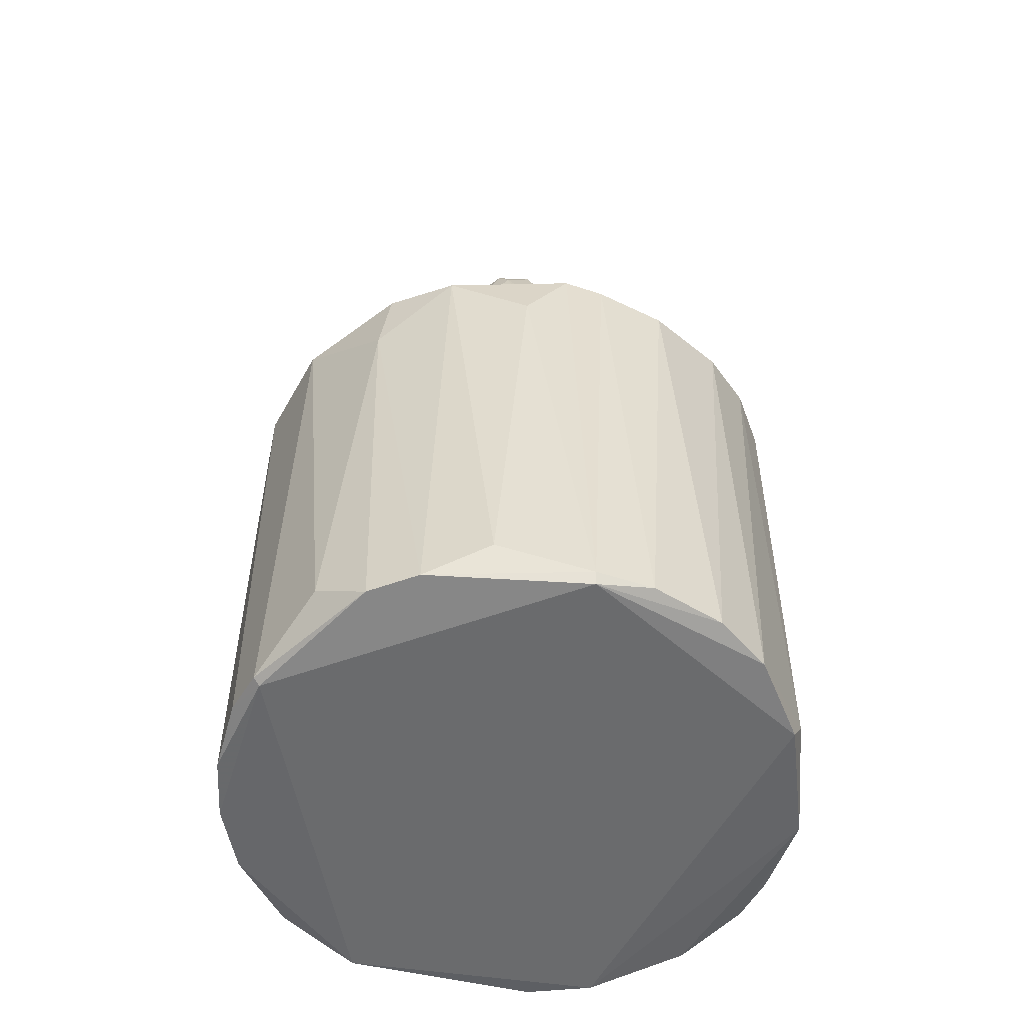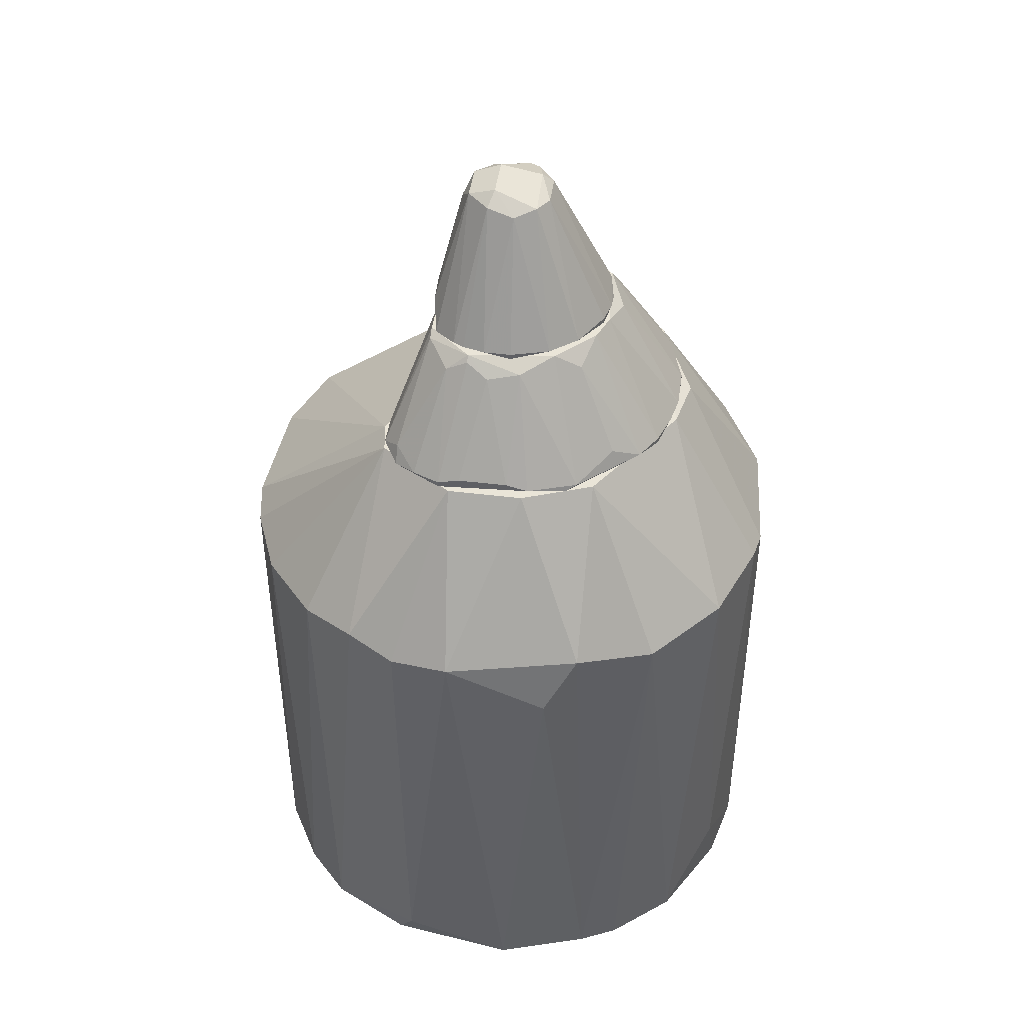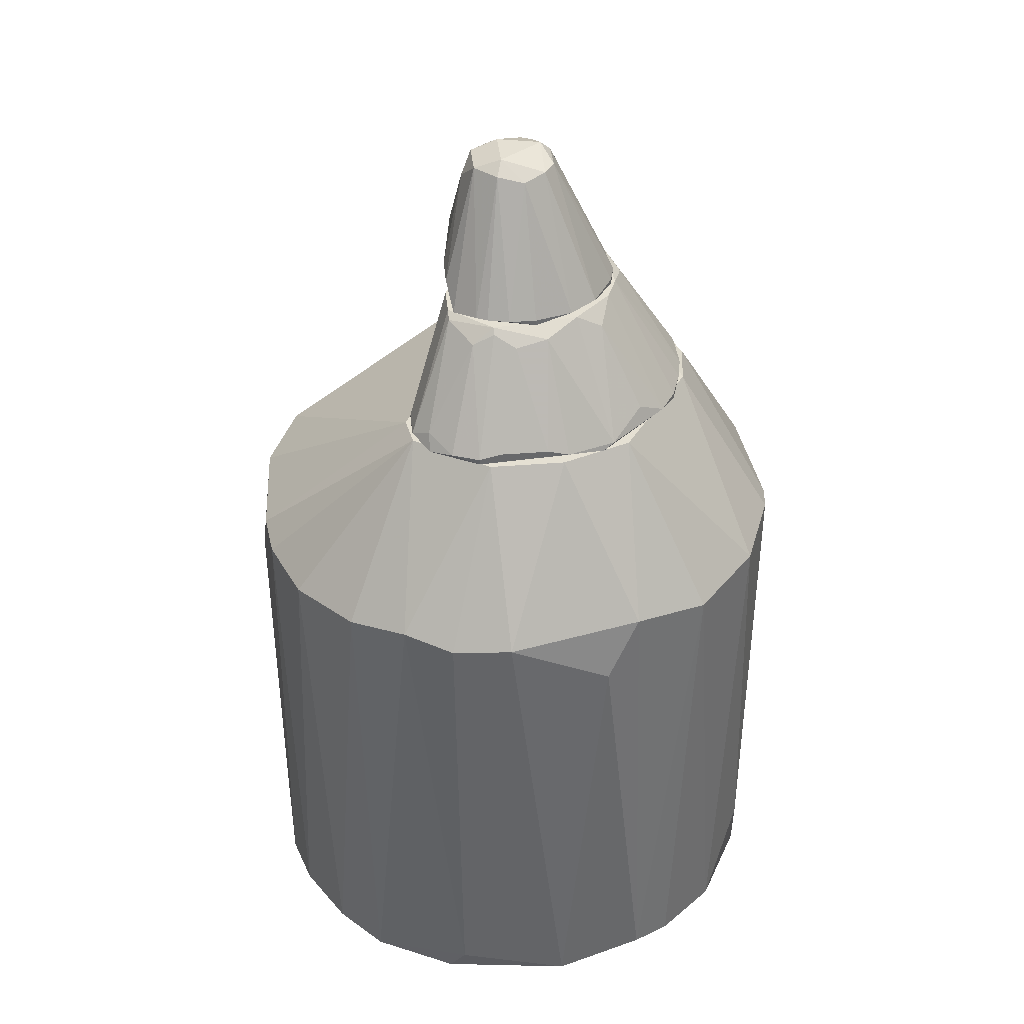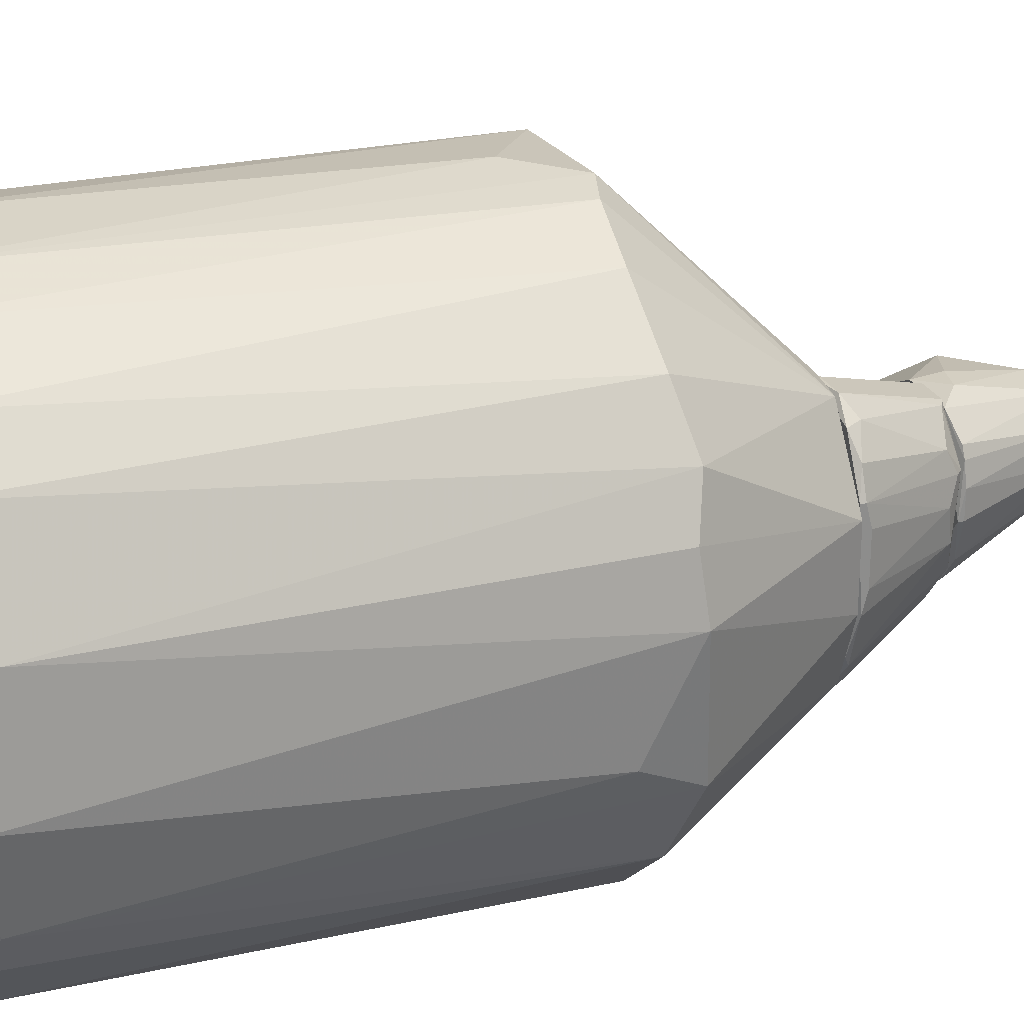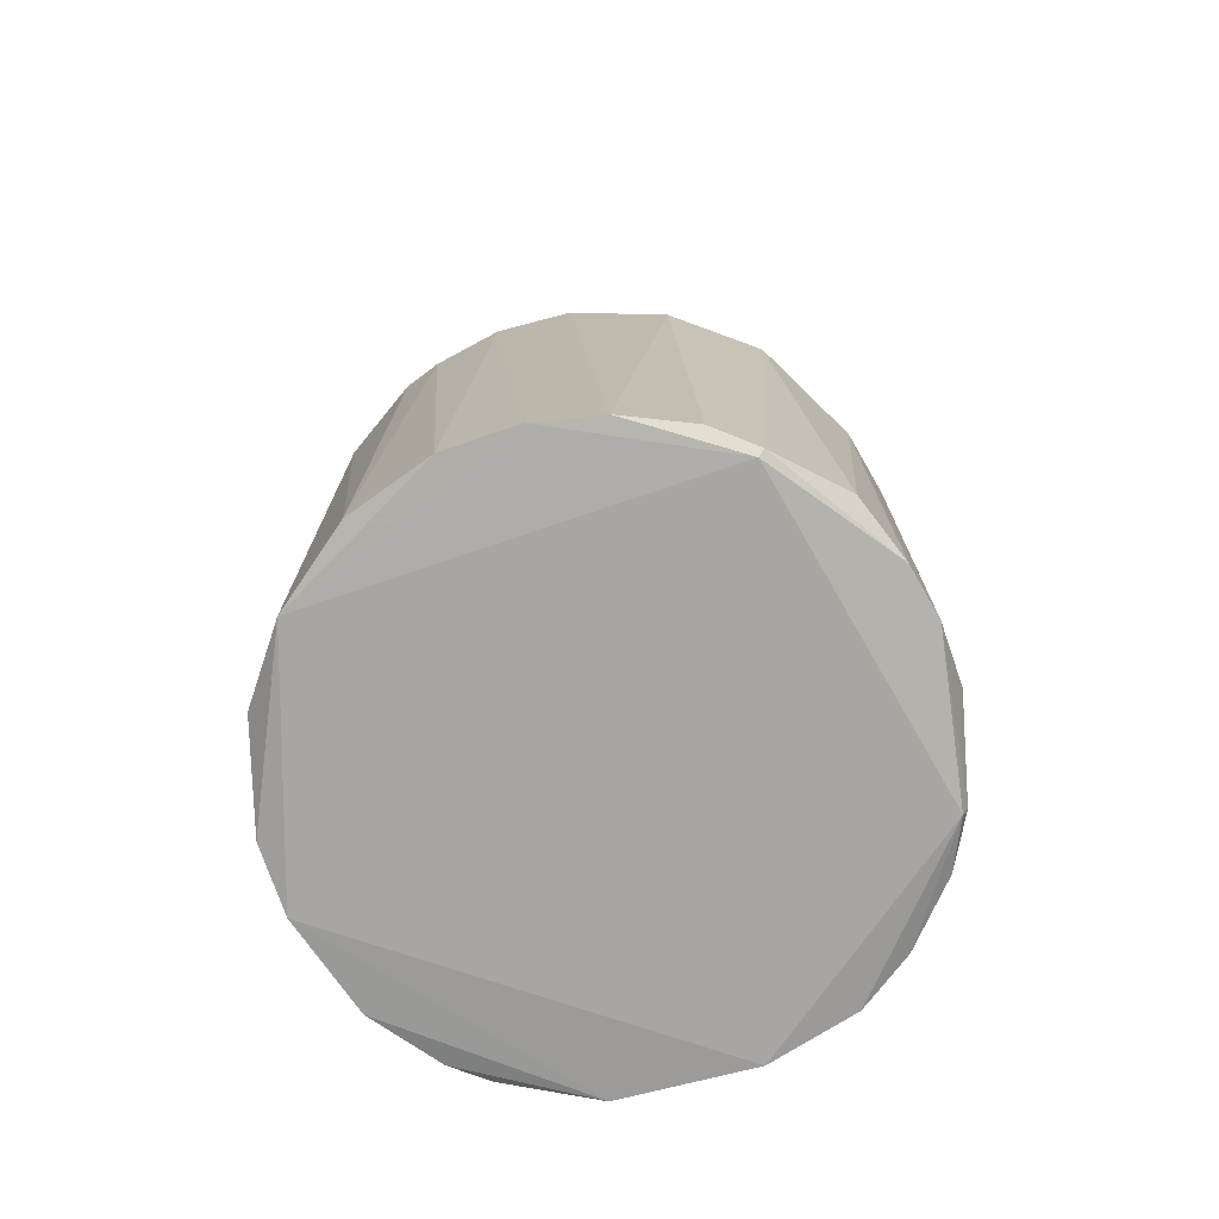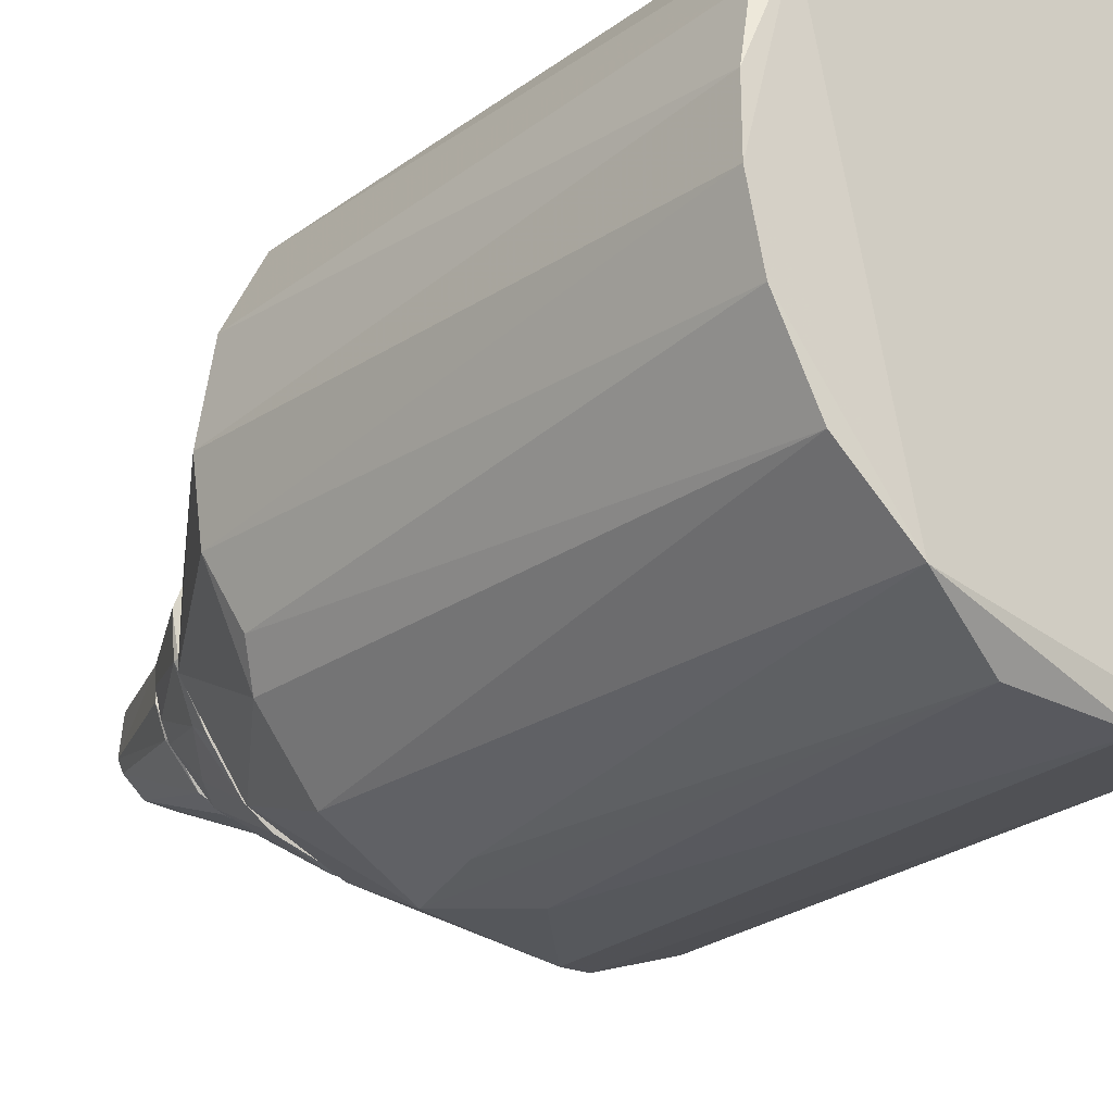
<metadata>
{"format":"obj","ext":"obj","renderer":"f3d","projection":"perspective","resolution":1024,"background":"white","views":[{"elev":-53.2,"azim":-2.7,"up":"+Y"},{"elev":44.8,"azim":98.1,"up":"+Y"},{"elev":38.1,"azim":84.1,"up":"+Y"},{"elev":25.2,"azim":70.1,"up":"+Z"},{"elev":-74.0,"azim":-84.1,"up":"+Y"},{"elev":-27.8,"azim":-42.5,"up":"+Z"}]}
</metadata>
<code>
o convex_0
v 0.5113 -0.8308 -0.05178
v -0.5137 -0.8308 -0.06151
v -0.5137 -0.8308 0.05547
v -0.1915 0.3698 -0.2762
v 0.08167 0.08666 0.5045
v 0.05248 -0.8308 -0.5106
v 0.4722 0.09638 -0.1883
v 0.111 -0.8406 0.4948
v -0.4161 0.07695 0.3093
v 0.4527 0.08666 0.2507
v -0.4161 0.06723 -0.3055
v 0.06221 0.06723 -0.5106
v 0.2282 0.3698 0.2117
v -0.2598 -0.821 0.446
v -0.2793 -0.8406 -0.4324
v 0.3355 -0.8308 -0.3933
v 0.4038 -0.8308 0.3288
v 0.2769 0.3698 -0.1884
v -0.5137 0.07683 -0.01265
v -0.3086 0.3698 0.006714
v -0.1427 0.07695 0.4948
v -0.1525 0.07695 -0.491
v 0.2672 0.06723 -0.4422
v 0.2672 0.0574 0.446
v 0.5113 0.07695 0.05547
v -0.4453 -0.8308 0.2605
v 0.4722 -0.8406 0.1824
v -0.4844 -0.8308 -0.1884
v 0.07194 0.3698 -0.3251
v -0.05487 -0.7722 0.5144
v -0.4941 0.06711 0.1531
v 0.4331 -0.8209 -0.2859
v 0.4038 0.06723 -0.3251
v 0.3258 0.3698 0.07504
v -0.1329 -0.8015 -0.5008
v -0.2598 0.0965 0.4362
v 0.2086 -0.821 0.4753
v -0.4941 0.07683 -0.1396
v 0.1696 -0.8406 -0.4812
v -0.3086 0.07695 -0.413
v -0.4062 -0.8308 -0.3251
v -0.3086 0.3698 -0.1298
v 0.1696 0.3698 0.2214
v -0.3477 -0.7527 0.3874
v 0.5015 -0.01097 -0.1297
v 0.4917 -0.7917 0.1531
v -0.4355 -0.8406 0.2507
v 0.3844 0.06723 0.3483
v 0.3258 -0.821 0.4069
v 0.4722 -0.8112 -0.2177
v 0.2184 -0.7039 -0.4715
v -0.2793 -0.04023 0.4362
v -0.07434 -0.05978 -0.5106
v 0.1208 0.07695 -0.5008
v -0.04504 0.3503 -0.3445
v 0.3258 0.3698 -0.06141
v 0.1501 0.06723 0.4948
v 0.111 -0.821 0.5045
v 0.003618 -0.02068 0.5144
v -0.172 -0.821 0.4851
v -0.4844 -0.821 0.1824
v -0.1915 -0.05978 -0.4812
v 0.4917 0.06711 0.1629
v -0.4551 0.03785 -0.2469
f 11 41 64
f 4 13 18
f 2 3 19
f 13 4 20
f 8 15 27
f 17 8 27
f 15 2 28
f 4 18 29
f 18 23 29
f 19 3 31
f 20 19 31
f 9 20 31
f 1 16 32
f 18 7 33
f 16 23 33
f 23 18 33
f 32 16 33
f 13 10 34
f 18 13 34
f 6 15 35
f 20 9 36
f 2 19 38
f 28 2 38
f 15 6 39
f 16 1 39
f 27 15 39
f 1 27 39
f 11 4 40
f 4 22 40
f 15 28 41
f 11 40 41
f 40 15 41
f 4 11 42
f 19 20 42
f 20 4 42
f 11 38 42
f 38 19 42
f 5 13 43
f 13 20 43
f 21 5 43
f 20 36 43
f 36 21 43
f 9 26 44
f 26 14 44
f 25 1 45
f 7 25 45
f 10 17 46
f 1 25 46
f 27 1 46
f 17 27 46
f 3 2 47
f 8 14 47
f 2 15 47
f 15 8 47
f 14 26 47
f 10 13 48
f 17 10 48
f 13 24 48
f 48 24 49
f 8 17 49
f 37 8 49
f 24 37 49
f 17 48 49
f 1 32 50
f 33 7 50
f 32 33 50
f 45 1 50
f 7 45 50
f 23 16 51
f 39 6 51
f 16 39 51
f 36 9 52
f 21 36 52
f 9 44 52
f 44 14 52
f 12 6 53
f 22 12 53
f 6 35 53
f 35 22 53
f 6 12 54
f 12 29 54
f 29 23 54
f 51 6 54
f 23 51 54
f 22 4 55
f 12 22 55
f 4 29 55
f 29 12 55
f 7 18 56
f 25 7 56
f 18 34 56
f 34 25 56
f 13 5 57
f 24 13 57
f 37 24 57
f 37 57 58
f 8 37 58
f 57 5 58
f 5 21 59
f 21 30 59
f 58 5 59
f 30 58 59
f 14 8 60
f 30 21 60
f 52 14 60
f 21 52 60
f 58 30 60
f 8 58 60
f 26 9 61
f 31 3 61
f 9 31 61
f 3 47 61
f 47 26 61
f 35 15 62
f 22 35 62
f 15 40 62
f 40 22 62
f 34 10 63
f 25 34 63
f 10 46 63
f 46 25 63
f 38 11 64
f 28 38 64
f 41 28 64
o convex_1
v 0.2477 0.3991 0.1824
v -0.04506 0.3698 -0.3251
v -0.04506 0.3796 -0.3251
v -0.2988 0.3796 0.00676
v -0.1622 0.5846 -0.1103
v 0.1696 0.5846 -0.1005
v 0.06221 0.5846 0.1337
v 0.2965 0.3698 -0.1396
v 0.1598 0.3698 0.2118
v -0.2598 0.3698 -0.1982
v 0.05242 0.5846 -0.1884
v -0.1817 0.5846 0.01654
v 0.1891 0.3796 -0.2665
v 0.1988 0.5748 0.05558
v 0.3161 0.3698 0.09458
v -0.08413 0.5846 -0.1786
v -0.3087 0.3698 -0.1103
v -0.2793 0.3698 0.0262
v -0.1915 0.3796 -0.2665
v 0.3161 0.3894 -0.03229
v 0.1207 0.5846 0.1337
v 0.08171 0.3796 -0.3153
v -0.211 0.5553 -0.05184
v 0.2086 0.5651 -0.04206
v 0.1598 0.5553 -0.1493
v 0.2184 0.3796 0.2118
v 0.2868 0.3796 -0.1592
v 0.1988 0.5553 0.09463
v -0.3087 0.3894 -0.03229
v -0.01576 0.5651 -0.208
v -0.2598 0.3991 -0.1786
v -0.2793 0.3796 0.0262
v -0.1427 0.3796 -0.2958
v 0.1402 0.3698 -0.2958
v 0.2965 0.3796 0.1434
v -0.1329 0.5846 0.04581
v 0.3161 0.3894 0.05553
v 0.1012 0.5846 -0.1689
v -0.1622 0.5065 -0.1884
v 0.03291 0.3796 -0.3251
v -0.3087 0.3796 -0.1103
v 0.1598 0.3796 0.2118
v 0.1402 0.3796 -0.2958
v 0.2184 0.5553 0.01654
v 0.3161 0.3796 -0.07128
v -0.1915 0.5651 -0.09083
v 0.1891 0.5846 0.05558
v -0.1915 0.5846 -0.003014
v 0.2184 0.4089 -0.2177
v 0.1402 0.5748 0.1337
v 0.2672 0.3698 0.1824
v 0.3161 0.3796 0.09458
f 101 108 116
f 70 69 71
f 66 72 73
f 66 73 74
f 69 70 75
f 71 69 76
f 73 72 79
f 69 75 80
f 74 73 81
f 68 81 82
f 81 73 82
f 70 71 85
f 85 71 90
f 72 77 91
f 70 88 91
f 89 70 91
f 81 68 93
f 67 80 94
f 80 75 94
f 83 74 95
f 76 68 96
f 82 73 96
f 68 82 96
f 67 66 97
f 66 74 97
f 80 67 97
f 74 83 97
f 83 80 97
f 72 66 98
f 77 72 98
f 92 65 99
f 71 76 100
f 96 71 100
f 76 96 100
f 79 84 101
f 75 70 102
f 70 89 102
f 89 77 102
f 69 80 103
f 80 83 103
f 83 95 103
f 95 69 103
f 66 67 104
f 75 86 104
f 67 94 104
f 94 75 104
f 98 66 104
f 86 98 104
f 74 81 105
f 81 93 105
f 93 87 105
f 95 74 105
f 90 71 106
f 73 90 106
f 71 96 106
f 96 73 106
f 86 75 107
f 77 98 107
f 98 86 107
f 75 102 107
f 102 77 107
f 84 88 108
f 101 84 108
f 79 72 109
f 84 79 109
f 88 84 109
f 72 91 109
f 91 88 109
f 69 95 110
f 105 87 110
f 95 105 110
f 70 85 111
f 88 70 111
f 92 78 111
f 78 108 111
f 108 88 111
f 68 76 112
f 76 69 112
f 93 68 112
f 87 93 112
f 69 110 112
f 110 87 112
f 77 89 113
f 91 77 113
f 89 91 113
f 90 65 114
f 85 90 114
f 65 92 114
f 111 85 114
f 92 111 114
f 73 79 115
f 90 73 115
f 65 90 115
f 79 99 115
f 99 65 115
f 78 92 116
f 99 79 116
f 92 99 116
f 79 101 116
f 108 78 116
o convex_2
v 0.03295 0.6334 0.1337
v -0.01581 0.5846 -0.1885
v -0.06462 0.5846 -0.1787
v -0.01581 0.8482 -0.05173
v 0.1892 0.5846 -0.02256
v -0.1818 0.5846 0.006762
v 0.03295 0.8286 0.07506
v 0.1305 0.5846 0.1239
v 0.06225 0.8286 -0.05173
v -0.07438 0.8189 0.0458
v 0.1305 0.5944 -0.1396
v -0.1623 0.5944 -0.1006
v -0.06462 0.6725 0.1141
v 0.07198 0.8286 0.03602
v -0.06462 0.8286 -0.04199
v 0.1794 0.5944 0.06532
v 0.02318 0.5846 0.1239
v 0.02318 0.5944 -0.1885
v -0.03535 0.8286 0.07506
v -0.02558 0.8286 -0.07131
v -0.1037 0.5944 -0.1592
v -0.1818 0.5944 -0.05173
v 0.1696 0.5944 -0.0908
v 0.03295 0.8286 -0.07131
v 0.08175 0.8189 -0.01279
v 0.04272 0.8482 0.02625
v -0.1427 0.6432 0.0458
v -0.03535 0.8482 0.02625
v -0.1525 0.5846 0.03602
v -0.07438 0.8286 -0.02256
v -0.01581 0.7895 0.09458
v 0.08175 0.6237 0.1337
v 0.1892 0.5944 0.02625
v 0.06225 0.5846 -0.1787
v 0.1696 0.5944 0.08484
v -0.1818 0.5944 0.006762
v -0.07438 0.692 0.1044
v 0.06225 0.5944 -0.1787
v 0.1892 0.5944 -0.02256
v -0.06462 0.5944 -0.1787
v -0.1623 0.5846 -0.1006
f 138 128 157
f 119 118 121
f 119 121 122
f 122 121 124
f 124 121 132
f 122 124 133
f 117 129 133
f 131 120 136
f 128 131 137
f 131 136 137
f 121 127 139
f 127 125 139
f 120 125 140
f 125 127 140
f 136 120 140
f 134 136 140
f 139 125 141
f 125 120 142
f 123 130 142
f 135 123 142
f 141 125 142
f 130 141 142
f 126 135 144
f 142 120 144
f 135 142 144
f 122 133 145
f 133 129 145
f 129 143 145
f 120 131 146
f 131 128 146
f 128 138 146
f 144 120 146
f 126 144 146
f 129 117 147
f 123 135 147
f 124 123 148
f 117 133 148
f 133 124 148
f 147 117 148
f 123 147 148
f 132 121 149
f 130 132 149
f 141 130 149
f 121 118 150
f 127 121 150
f 118 134 150
f 123 124 151
f 130 123 151
f 124 132 151
f 132 130 151
f 138 122 152
f 143 126 152
f 122 145 152
f 145 143 152
f 126 146 152
f 146 138 152
f 135 126 153
f 126 143 153
f 143 129 153
f 129 147 153
f 147 135 153
f 140 127 154
f 134 140 154
f 127 150 154
f 150 134 154
f 121 139 155
f 139 141 155
f 149 121 155
f 141 149 155
f 118 119 156
f 134 118 156
f 136 134 156
f 119 137 156
f 137 136 156
f 119 122 157
f 137 119 157
f 128 137 157
f 122 138 157

</code>
